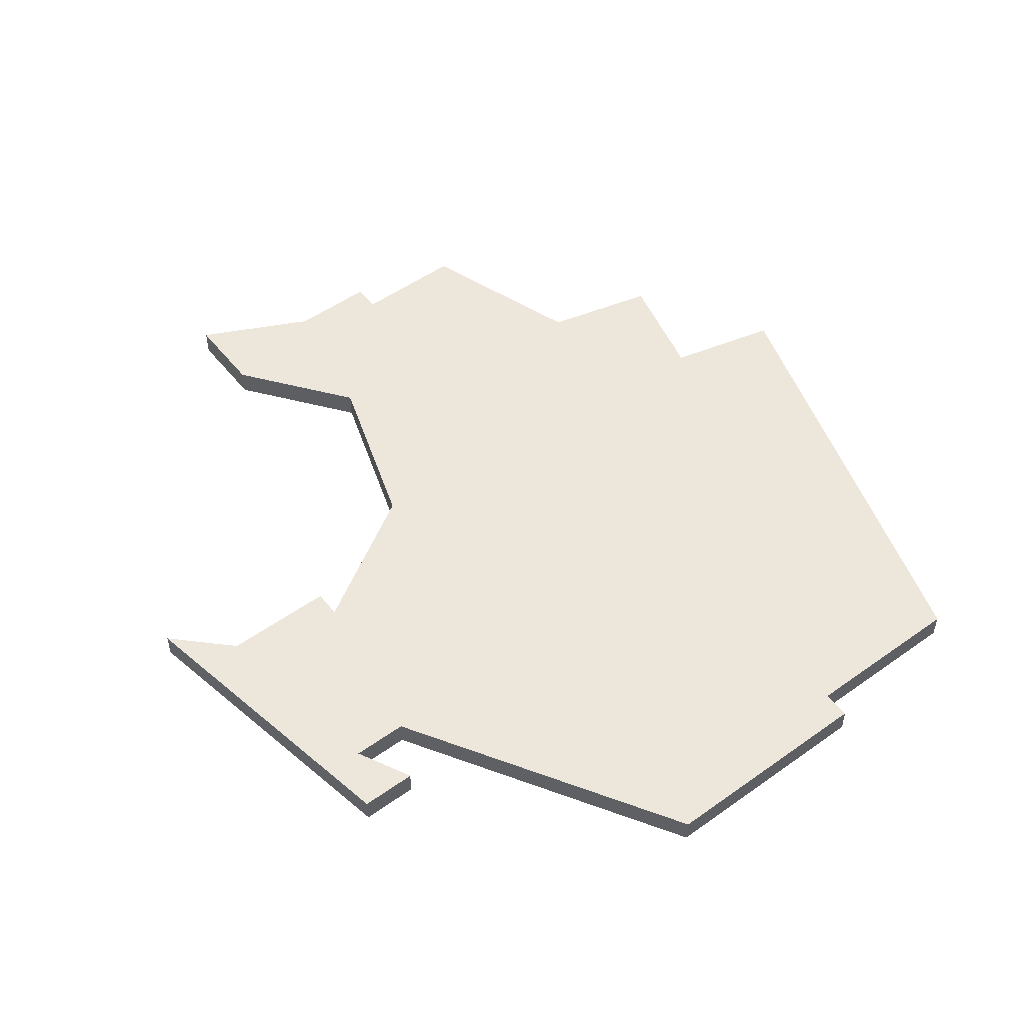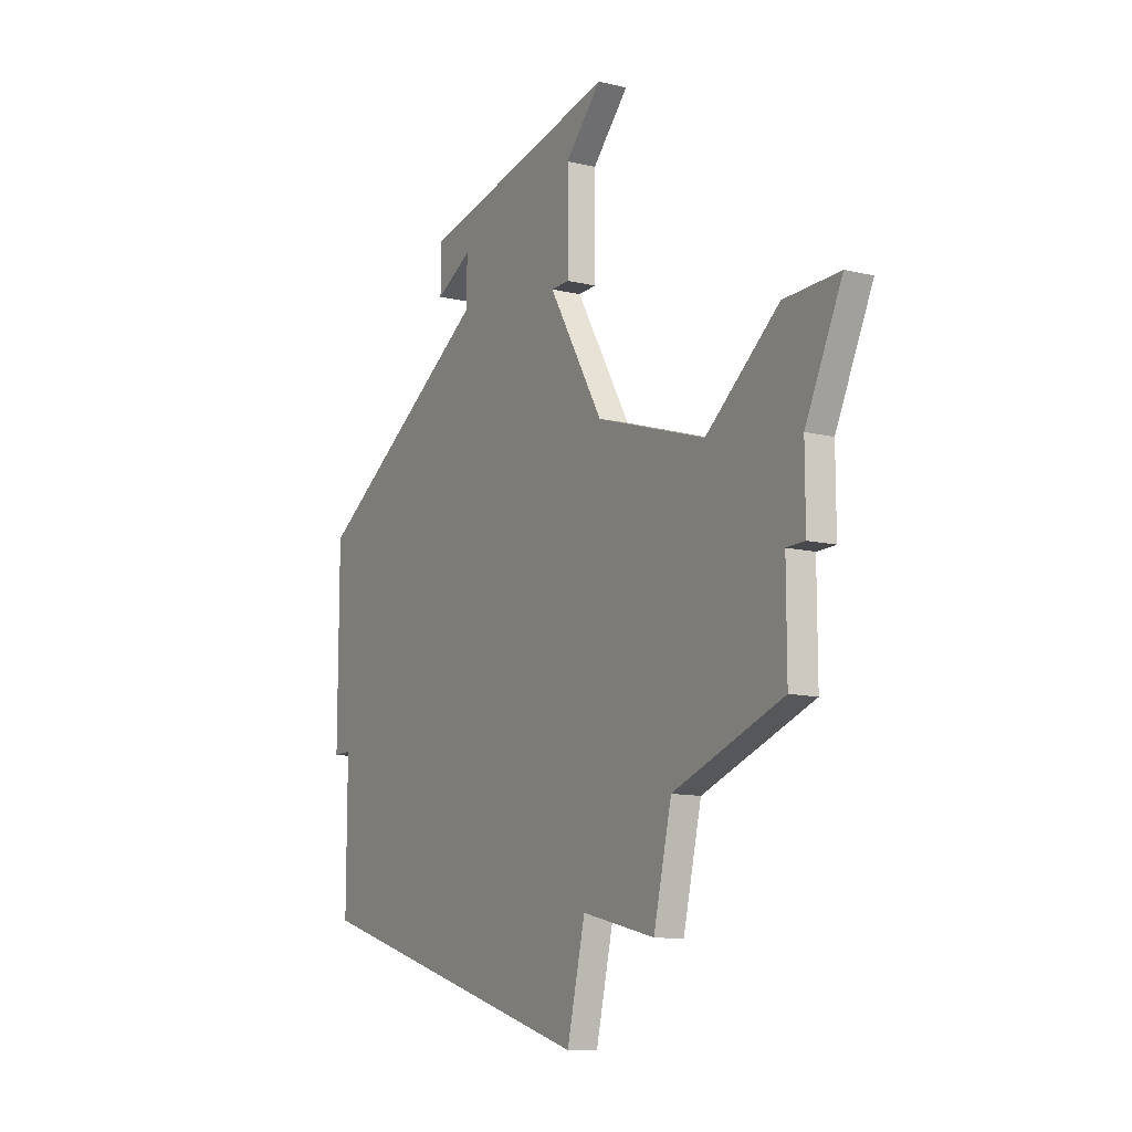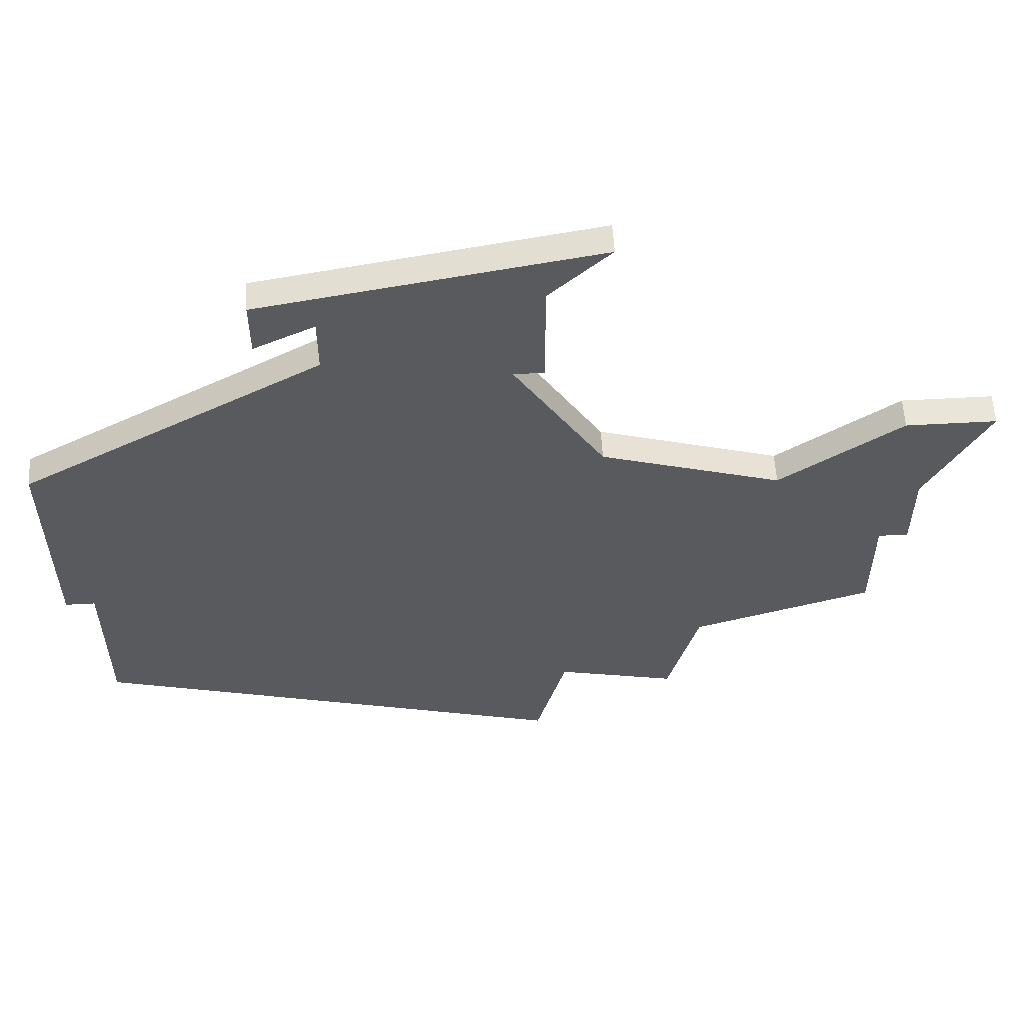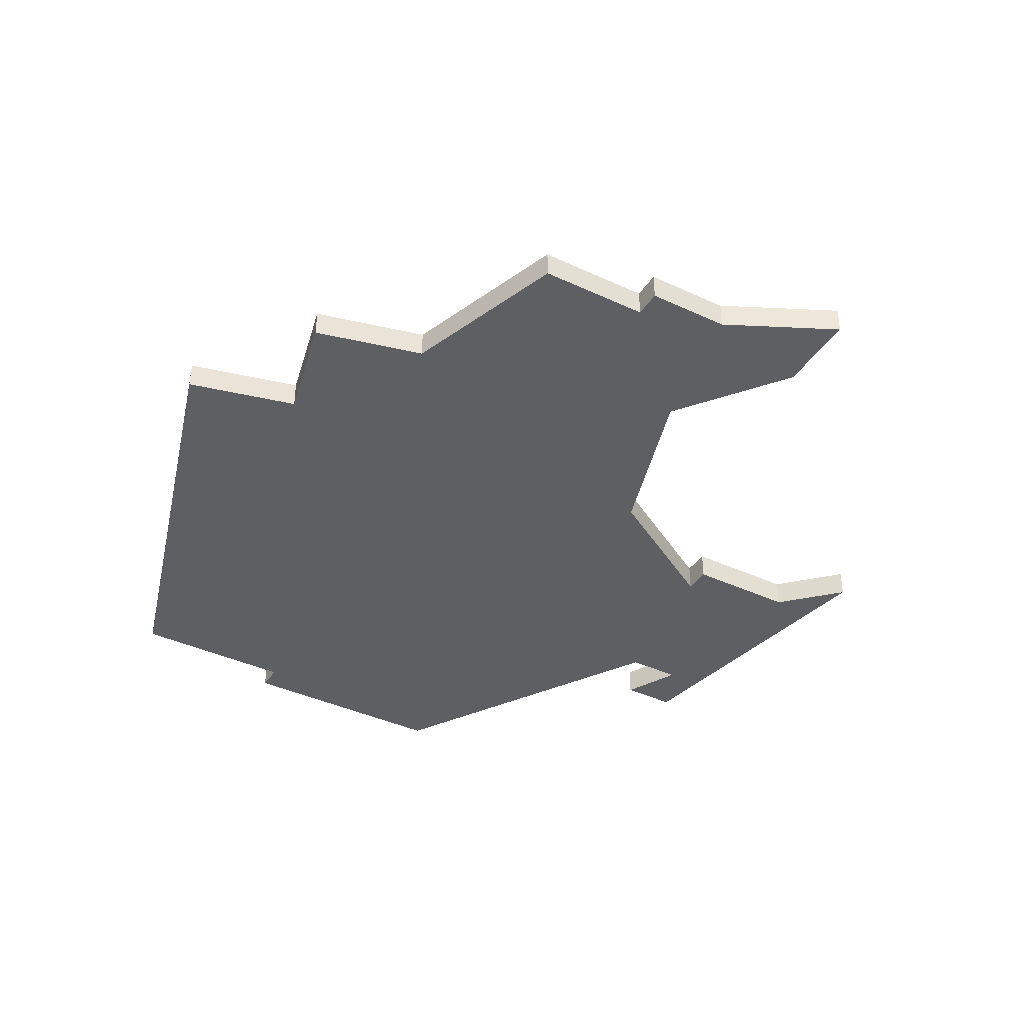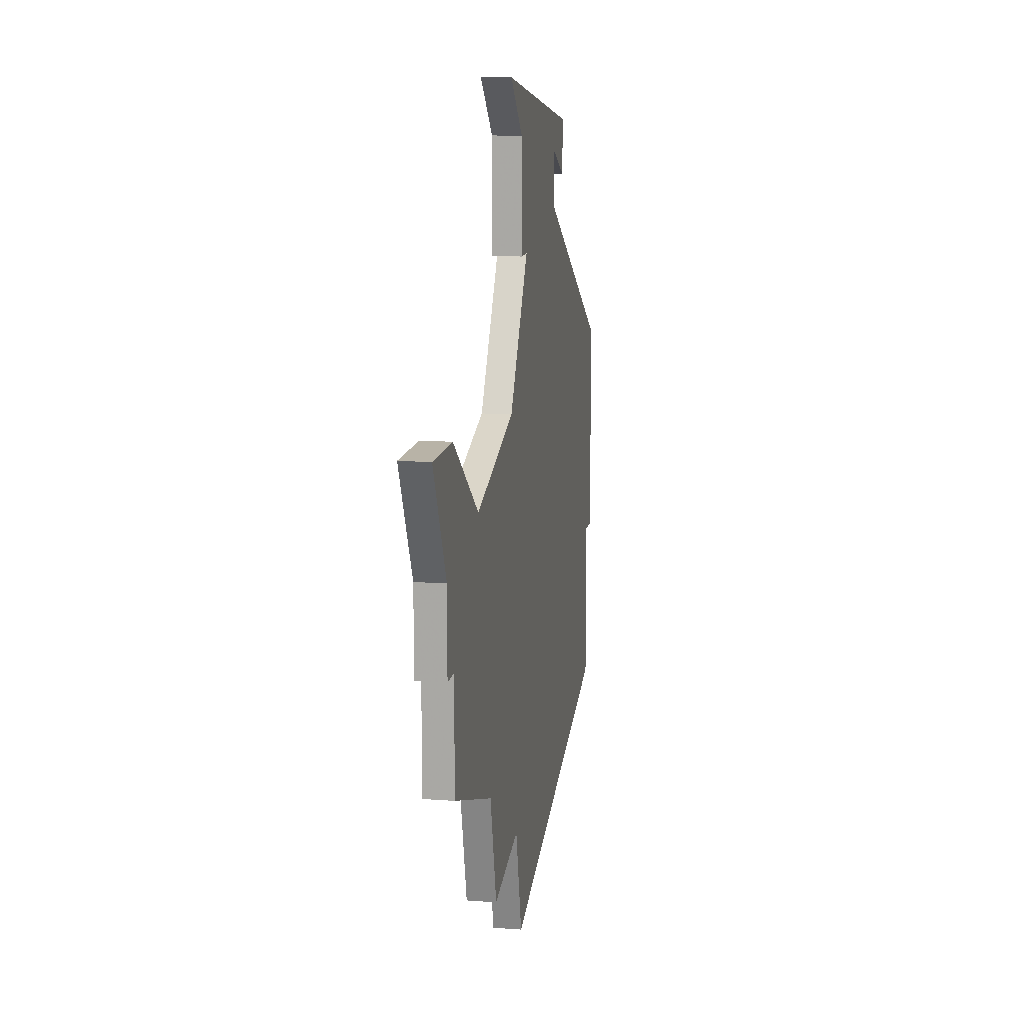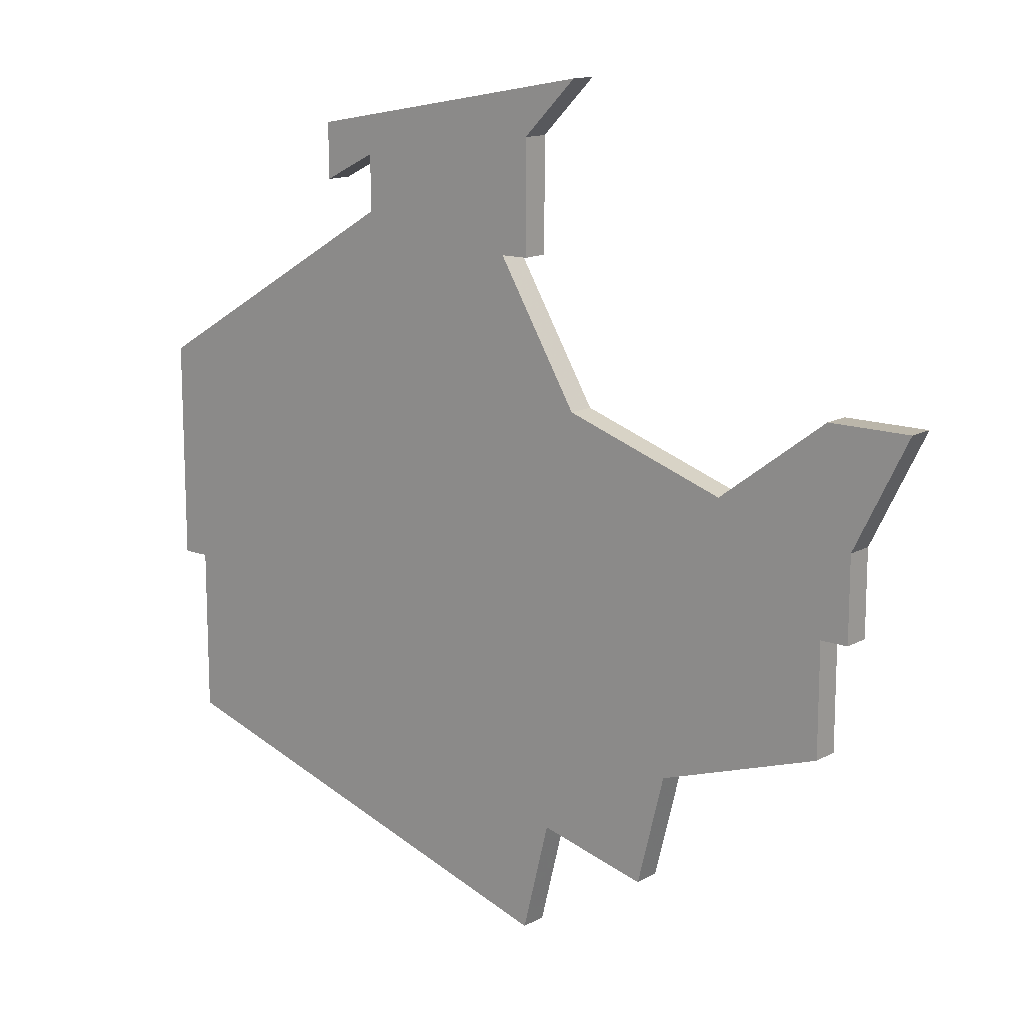
<metadata>
{"format":"obj","ext":"obj","renderer":"f3d","projection":"perspective","resolution":1024,"background":"white","views":[{"elev":52.2,"azim":-127.5,"up":"+Z"},{"elev":-12.2,"azim":60.7,"up":"+Y"},{"elev":58.1,"azim":-3.3,"up":"+Y"},{"elev":-39.6,"azim":60.0,"up":"+Z"},{"elev":12.7,"azim":99.8,"up":"+Y"},{"elev":14.0,"azim":39.6,"up":"+Y"}]}
</metadata>
<code>
v 4525 -1099 0
v 4525 -1099 1
v 4524 -1103 0
v 4524 -1103 1
v 4532 -1093 0
v 4532 -1093 1
v 4532 -1090 0
v 4532 -1090 1
v 4531 -1093 0
v 4531 -1093 1
v 4531 -1086 0
v 4531 -1086 1
v 4531 -1097 0
v 4531 -1097 1
v 4521 -1076 0
v 4521 -1076 1
v 4521 -1087 0
v 4521 -1087 1
v 4512 -1079 0
v 4512 -1079 1
v 4512 -1081 0
v 4512 -1081 1
v 4520 -1102 0
v 4520 -1102 1
v 4503 -1101 0
v 4503 -1101 1
v 4503 -1095 0
v 4503 -1095 1
v 4519 -1082 0
v 4519 -1082 1
v 4519 -1078 0
v 4519 -1078 1
v 4519 -1106 0
v 4519 -1106 1
v 4527 -1089 0
v 4527 -1089 1
v 4502 -1095 0
v 4502 -1095 1
v 4502 -1087 0
v 4502 -1087 1
v 4510 -1078 0
v 4510 -1078 1
v 4510 -1080 0
v 4510 -1080 1
v 4518 -1082 0
v 4518 -1082 1
v 4534 -1086 0
v 4534 -1086 1
f 27 37 39
f 27 21 17
f 27 23 25
f 21 27 39
f 17 21 45
f 19 43 41
f 19 31 45
f 45 21 19
f 41 31 19
f 45 31 29
f 15 31 41
f 25 23 33
f 1 3 23
f 1 23 17
f 7 5 9
f 1 9 13
f 9 1 35
f 1 17 35
f 47 7 11
f 35 11 7
f 7 9 35
f 23 27 17
f 40 38 28
f 18 22 28
f 26 24 28
f 40 28 22
f 46 22 18
f 42 44 20
f 46 32 20
f 20 22 46
f 20 32 42
f 30 32 46
f 42 32 16
f 34 24 26
f 24 4 2
f 18 24 2
f 10 6 8
f 14 10 2
f 36 2 10
f 36 18 2
f 12 8 48
f 8 12 36
f 36 10 8
f 18 28 24
f 42 16 41
f 41 16 15
f 44 42 43
f 43 42 41
f 20 44 19
f 19 44 43
f 22 20 21
f 21 20 19
f 40 22 39
f 39 22 21
f 38 40 37
f 37 40 39
f 28 38 27
f 27 38 37
f 26 28 25
f 25 28 27
f 34 26 33
f 33 26 25
f 24 34 23
f 23 34 33
f 4 24 3
f 3 24 23
f 2 4 1
f 1 4 3
f 14 2 13
f 13 2 1
f 10 14 9
f 9 14 13
f 6 10 5
f 5 10 9
f 8 6 7
f 7 6 5
f 48 8 47
f 47 8 7
f 12 48 11
f 11 48 47
f 36 12 35
f 35 12 11
f 18 36 17
f 17 36 35
f 46 18 45
f 45 18 17
f 30 46 29
f 29 46 45
f 16 32 15
f 15 32 31
f 32 30 31
f 31 30 29

</code>
